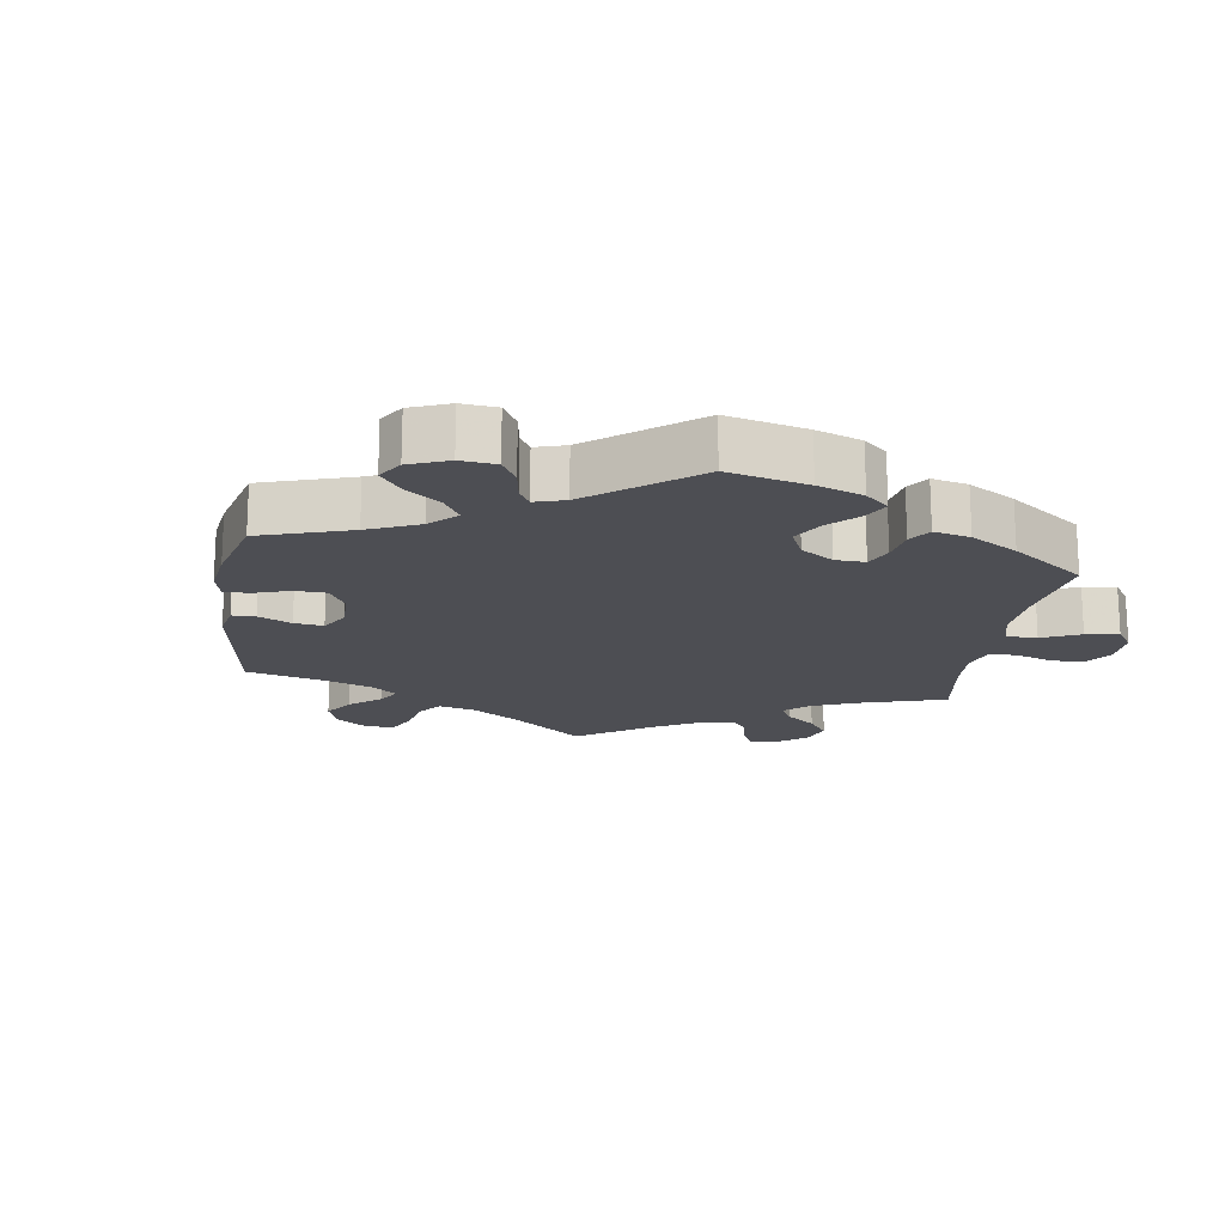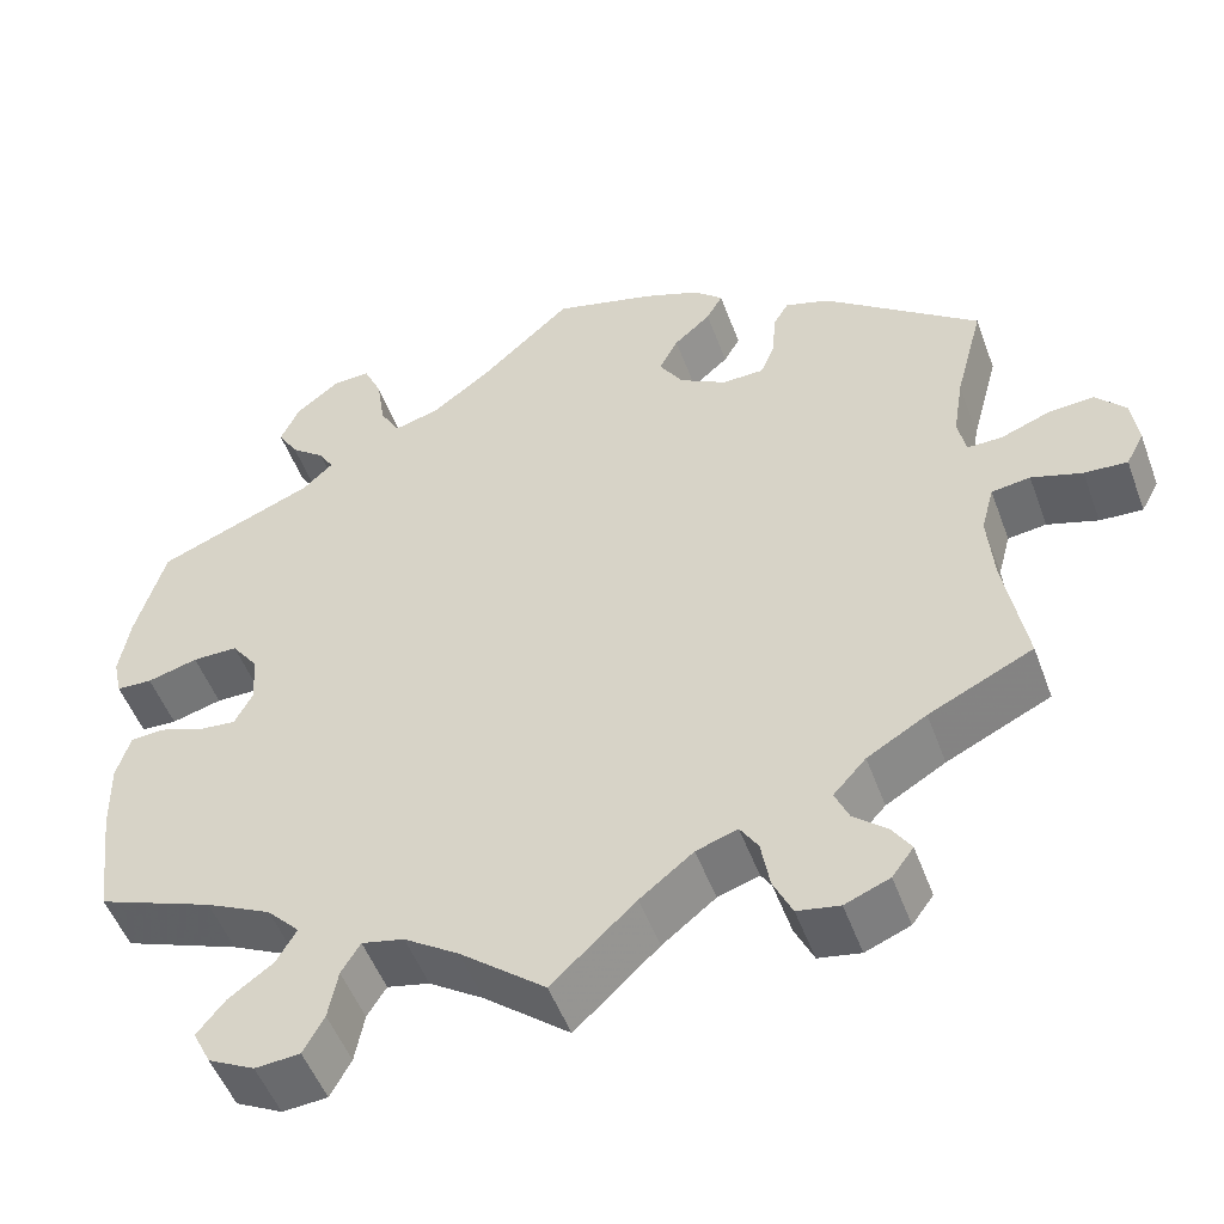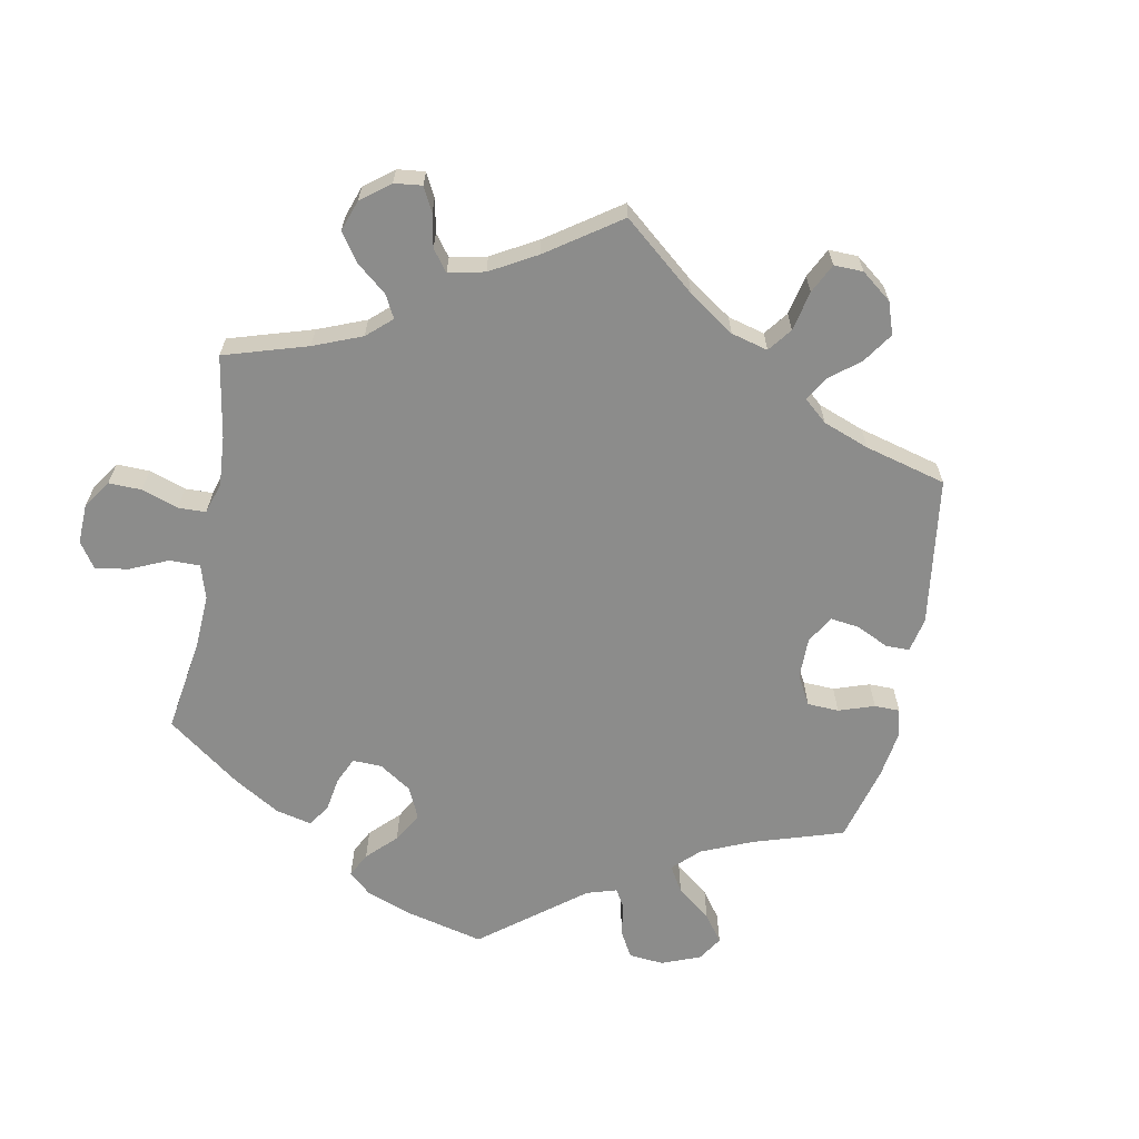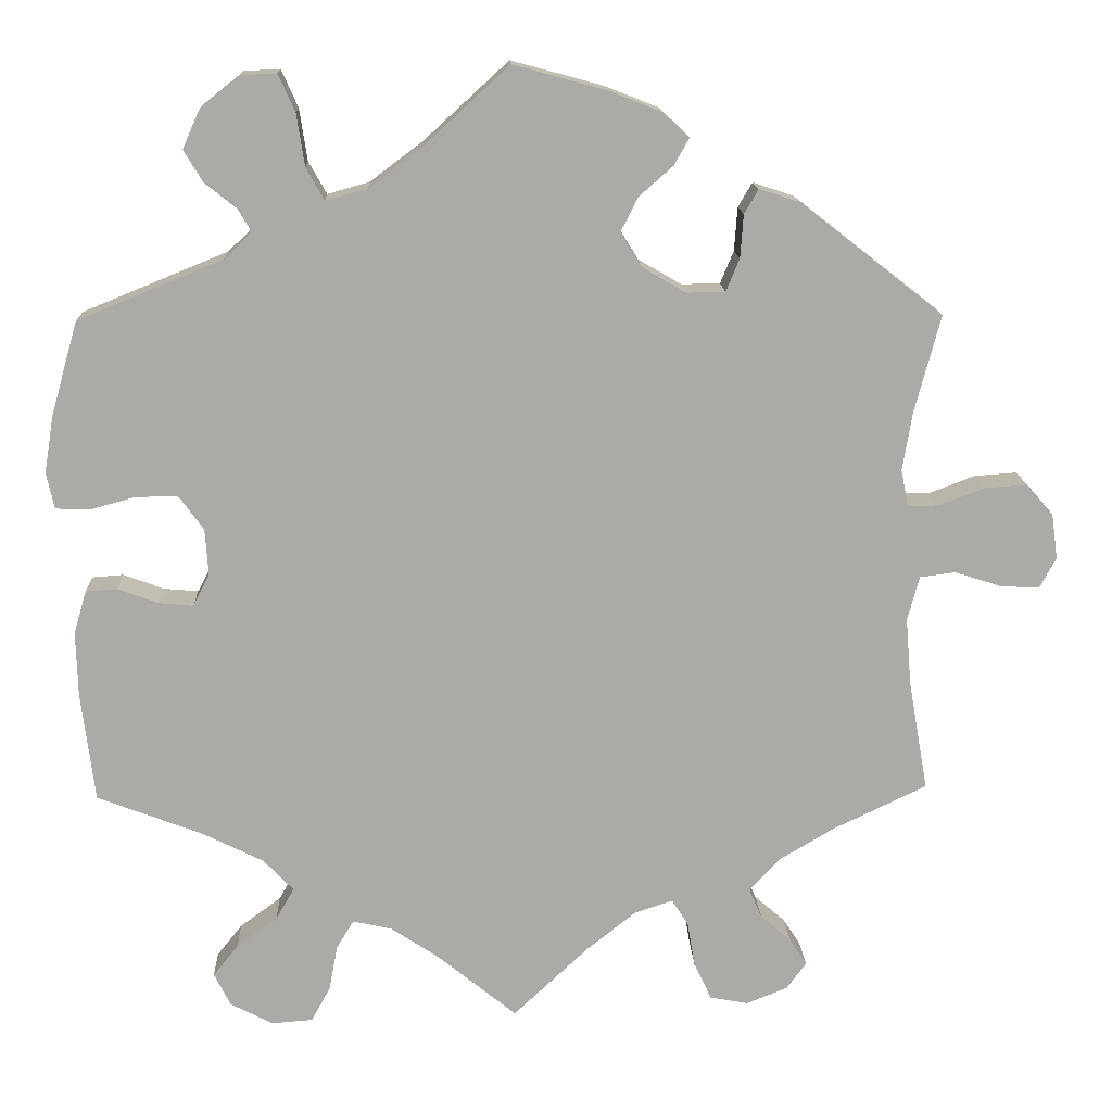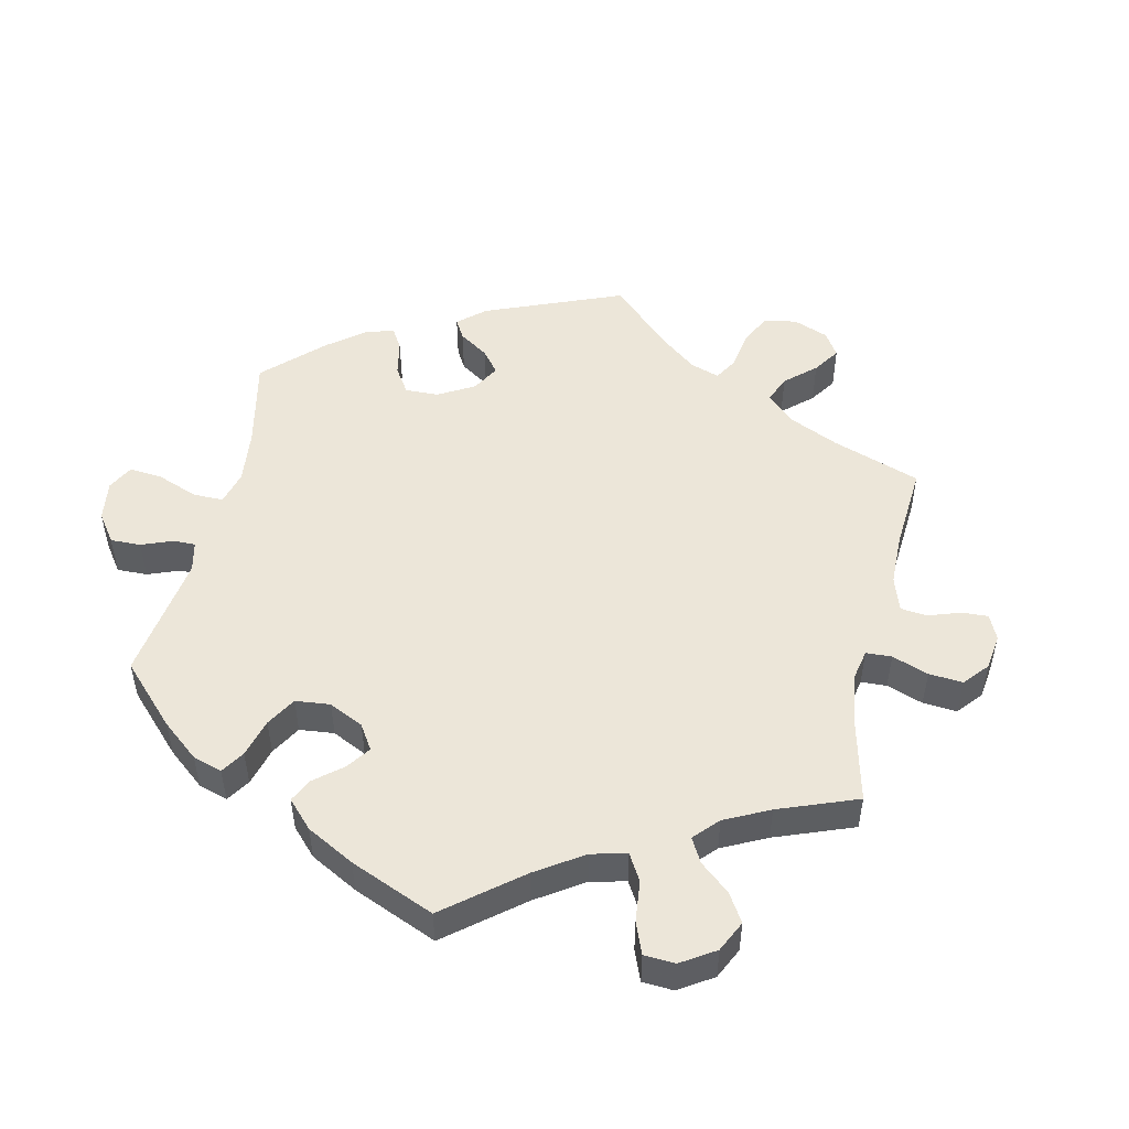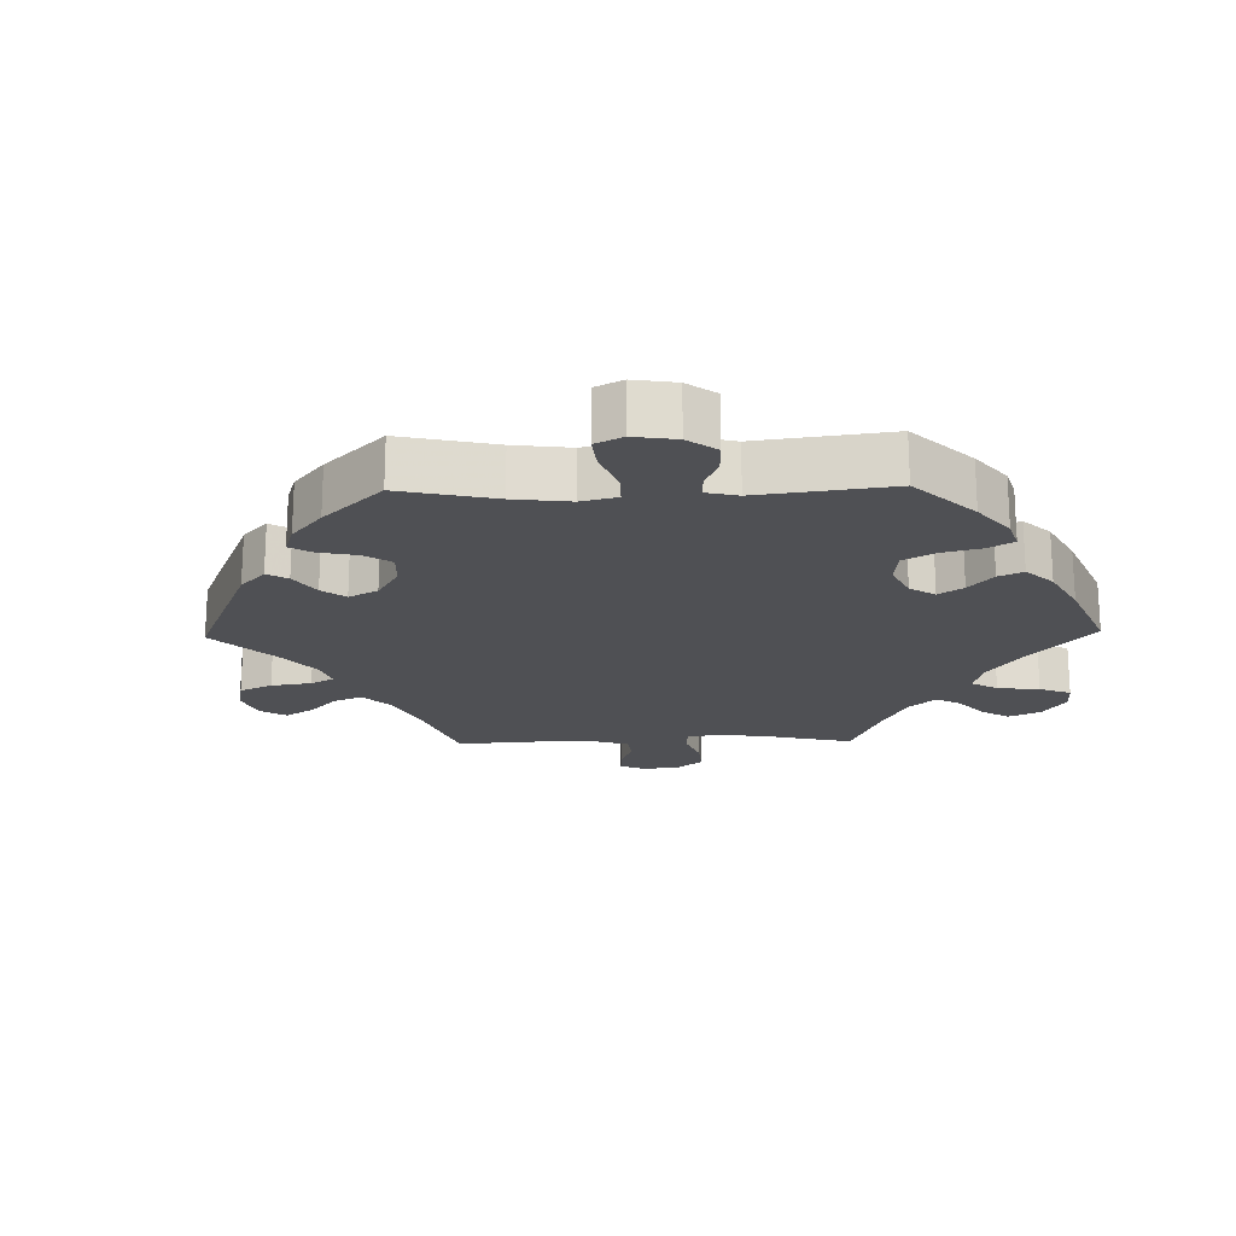
<metadata>
{"format":"obj","ext":"obj","renderer":"f3d","projection":"perspective","resolution":1024,"background":"white","views":[{"elev":-17.3,"azim":51.6,"up":"+Y"},{"elev":-51.2,"azim":-160.0,"up":"+Z"},{"elev":-64.1,"azim":-130.7,"up":"+Y"},{"elev":14.4,"azim":177.6,"up":"+Z"},{"elev":49.5,"azim":132.6,"up":"+Y"},{"elev":-19.1,"azim":31.3,"up":"+Y"}]}
</metadata>
<code>
v 0.32 0.07 -0.628
v 0.384 0.07 -0.015
v -0.134 0.07 0.416
v 0.327 0.07 0.608
v 0.261 0.07 0.563
v -0.347 0.07 -0.409
v -0.541 0.07 0.066
v 0.099 0.07 -0.539
v -0.512 0.07 -0.169
v 0.388 0.07 0.044
v -0.624 0.07 -0.041
v 0.449 0.07 -0.051
v -0.26 0.07 -0.602
v 0.377 0.07 0.568
v 0.573 0.07 0.073
v 0.395 0.07 -0.558
v -0.416 0.07 -0.368
v -0.199 0.07 0.497
v 0 0.07 0.62
v -0.159 0.07 -0.48
v -0.356 0.07 0.451
v -0.228 0.07 -0.497
v 0.399 0.07 0.519
v 0.318 0.07 0.418
v 0 0.07 -0.62
v 0.288 0.07 -0.44
v 0.228 0.07 0.456
v 0.251 0.07 0.497
v -0.118 0.07 0.588
v -0.674 0.07 -0.044
v 0.353 0.07 0.385
v -0.504 0.07 0.186
v -0.325 0.07 -0.488
v 0.233 0.07 -0.522
v 0.211 0.07 -0.486
v -0.653 0.07 0.092
v 0.374 0.07 -0.6
v -0.505 0.07 -0.084
v -0.537 0.07 0.31
v -0.501 0.07 0.066
v -0.238 0.07 -0.555
v 0.402 0.07 -0.362
v 0.107 0.07 0.522
v 0.419 0.07 0.087
v 0.531 0.07 0.071
v -0.492 0.07 0.112
v 0.583 0.07 0.119
v 0.363 0.07 -0.518
v 0.54 0.07 -0.035
v 0.5 0.07 -0.032
v 0.335 0.07 0.447
v 0.162 0.07 -0.497
v 0.537 0.07 -0.31
v -0.207 0.07 -0.464
v -0.282 0.07 0.382
v 0.375 0.07 0.479
v -0.304 0.07 0.468
v -0.161 0.07 0.372
v 0.537 0.07 0.31
v -0.364 0.07 -0.522
v -0.52 0.07 -0.028
v -0.386 0.07 -0.556
v -0.156 0.07 0.459
v 0.175 0.07 0.471
v -0.537 0.07 -0.31
v -0.216 0.07 0.34
v 0.244 0.07 -0.58
v 0.472 0.07 0.087
v -0.309 0.07 -0.611
v 0.268 0.07 -0.624
v 0.405 0.07 -0.055
v -0.361 0.07 -0.59
v 0.282 0.07 0.61
v 0.571 0.07 0.191
v 0.554 0.07 -0.172
v -0.097 0.07 -0.529
v -0.599 0.07 0.088
v -0.309 0.07 -0.451
v 0.326 0.07 -0.4
v -0.218 0.07 0.531
v 0.311 0.07 -0.48
v 0.556 0.07 -0.089
v -0.286 0.07 0.437
v -0.184 0.07 0.562
v -0.687 0.07 0.053
v -0.695 0.07 -0.005
v -0.265 0.07 0.341
v -0.565 0.07 -0.022
v 0.32 -0 -0.628
v 0.384 -0 -0.015
v -0.134 -0 0.416
v 0.327 -0 0.608
v 0.261 -0 0.563
v -0.347 -0 -0.409
v -0.541 -0 0.066
v 0.099 -0 -0.539
v -0.512 -0 -0.169
v 0.388 -0 0.044
v -0.624 -0 -0.041
v 0.449 -0 -0.051
v -0.26 -0 -0.602
v 0.377 -0 0.568
v 0.573 -0 0.073
v 0.395 -0 -0.558
v -0.416 -0 -0.368
v -0.199 -0 0.497
v 0 -0 0.62
v -0.159 -0 -0.48
v -0.356 -0 0.451
v -0.228 -0 -0.497
v 0.399 -0 0.519
v 0.318 -0 0.418
v 0 -0 -0.62
v 0.288 -0 -0.44
v 0.228 -0 0.456
v 0.251 -0 0.497
v -0.118 -0 0.588
v -0.674 -0 -0.044
v 0.353 -0 0.385
v -0.504 -0 0.186
v -0.325 -0 -0.488
v 0.233 -0 -0.522
v 0.211 -0 -0.486
v -0.653 -0 0.092
v 0.374 -0 -0.6
v -0.505 -0 -0.084
v -0.537 -0 0.31
v -0.501 -0 0.066
v -0.238 -0 -0.555
v 0.402 -0 -0.362
v 0.107 -0 0.522
v 0.419 -0 0.087
v 0.531 -0 0.071
v -0.492 -0 0.112
v 0.583 -0 0.119
v 0.363 -0 -0.518
v 0.54 -0 -0.035
v 0.5 -0 -0.032
v 0.335 -0 0.447
v 0.162 -0 -0.497
v 0.537 -0 -0.31
v -0.207 -0 -0.464
v -0.282 -0 0.382
v 0.375 -0 0.479
v -0.304 -0 0.468
v -0.161 -0 0.372
v 0.537 -0 0.31
v -0.364 -0 -0.522
v -0.52 -0 -0.028
v -0.386 -0 -0.556
v -0.156 -0 0.459
v 0.175 -0 0.471
v -0.537 -0 -0.31
v -0.216 -0 0.34
v 0.244 -0 -0.58
v 0.472 -0 0.087
v -0.309 -0 -0.611
v 0.268 -0 -0.624
v 0.405 -0 -0.055
v -0.361 -0 -0.59
v 0.282 -0 0.61
v 0.571 -0 0.191
v 0.554 -0 -0.172
v -0.097 -0 -0.529
v -0.599 -0 0.088
v -0.309 -0 -0.451
v 0.326 -0 -0.4
v -0.218 -0 0.531
v 0.311 -0 -0.48
v 0.556 -0 -0.089
v -0.286 -0 0.437
v -0.184 -0 0.562
v -0.687 -0 0.053
v -0.695 -0 -0.005
v -0.265 -0 0.341
v -0.565 -0 -0.022
f 8 25 76
f 52 8 76 20
f 35 52 20 54
f 1 70 67 34
f 1 34 35
f 37 1 35
f 81 48 16 37
f 26 81 37 35
f 79 26 35 54
f 82 75 53 42
f 82 42 79 54
f 12 50 49 82
f 71 12 82 54
f 47 15 45 68
f 47 68 44
f 31 59 74 47
f 24 31 47 44
f 14 23 56 51
f 14 51 24
f 4 14 24
f 28 5 73 4
f 27 28 4 24
f 64 27 24 44
f 84 29 19 43
f 63 18 80 84
f 3 63 84 43
f 58 3 43 64
f 21 57 83 55
f 32 39 21 55
f 46 32 55 87
f 40 46 87 66
f 85 36 77 7
f 85 7 40
f 86 85 40
f 88 11 30 86
f 61 88 86 40
f 38 61 40 66
f 17 65 9
f 6 17 9 38
f 78 6 38 66
f 72 62 60 33
f 72 33 78
f 69 72 78
f 22 41 13 69
f 54 22 69 78
f 2 71 54 78
f 58 64 44 10
f 58 10 2
f 78 66 58 2
f 164 113 96
f 108 164 96 140
f 142 108 140 123
f 122 155 158 89
f 123 122 89
f 123 89 125
f 125 104 136 169
f 123 125 169 114
f 142 123 114 167
f 130 141 163 170
f 142 167 130 170
f 170 137 138 100
f 142 170 100 159
f 156 133 103 135
f 132 156 135
f 135 162 147 119
f 132 135 119 112
f 139 144 111 102
f 112 139 102
f 112 102 92
f 92 161 93 116
f 112 92 116 115
f 132 112 115 152
f 131 107 117 172
f 172 168 106 151
f 131 172 151 91
f 152 131 91 146
f 143 171 145 109
f 143 109 127 120
f 175 143 120 134
f 154 175 134 128
f 95 165 124 173
f 128 95 173
f 128 173 174
f 174 118 99 176
f 128 174 176 149
f 154 128 149 126
f 97 153 105
f 126 97 105 94
f 154 126 94 166
f 121 148 150 160
f 166 121 160
f 166 160 157
f 157 101 129 110
f 166 157 110 142
f 166 142 159 90
f 98 132 152 146
f 90 98 146
f 90 146 154 166
f 76 164 108 20
f 20 108 142 54
f 54 142 110 22
f 22 110 129 41
f 41 129 101 13
f 13 101 157 69
f 69 157 160 72
f 72 160 150 62
f 62 150 148 60
f 60 148 121 33
f 33 121 166 78
f 78 166 94 6
f 6 94 105 17
f 17 105 153 65
f 65 153 97 9
f 9 97 126 38
f 38 126 149 61
f 61 149 176 88
f 88 176 99 11
f 11 99 118 30
f 30 118 174 86
f 86 174 173 85
f 85 173 124 36
f 36 124 165 77
f 77 165 95 7
f 7 95 128 40
f 40 128 134 46
f 46 134 120 32
f 32 120 127 39
f 39 127 109 21
f 21 109 145 57
f 57 145 171 83
f 83 171 143 55
f 55 143 175 87
f 87 175 154 66
f 66 154 146 58
f 58 146 91 3
f 3 91 151 63
f 63 151 106 18
f 18 106 168 80
f 80 168 172 84
f 84 172 117 29
f 29 117 107 19
f 19 107 131 43
f 43 131 152 64
f 64 152 115 27
f 27 115 116 28
f 28 116 93 5
f 5 93 161 73
f 73 161 92 4
f 4 92 102 14
f 14 102 111 23
f 23 111 144 56
f 56 144 139 51
f 51 139 112 24
f 24 112 119 31
f 31 119 147 59
f 59 147 162 74
f 74 162 135 47
f 47 135 103 15
f 15 103 133 45
f 45 133 156 68
f 68 156 132 44
f 44 132 98 10
f 10 98 90 2
f 2 90 159 71
f 71 159 100 12
f 12 100 138 50
f 50 138 137 49
f 49 137 170 82
f 82 170 163 75
f 75 163 141 53
f 53 141 130 42
f 42 130 167 79
f 79 167 114 26
f 26 114 169 81
f 81 169 136 48
f 48 136 104 16
f 16 104 125 37
f 37 125 89 1
f 1 89 158 70
f 70 158 155 67
f 67 155 122 34
f 34 122 123 35
f 35 123 140 52
f 52 140 96 8
f 8 96 113 25
f 25 113 164 76

</code>
